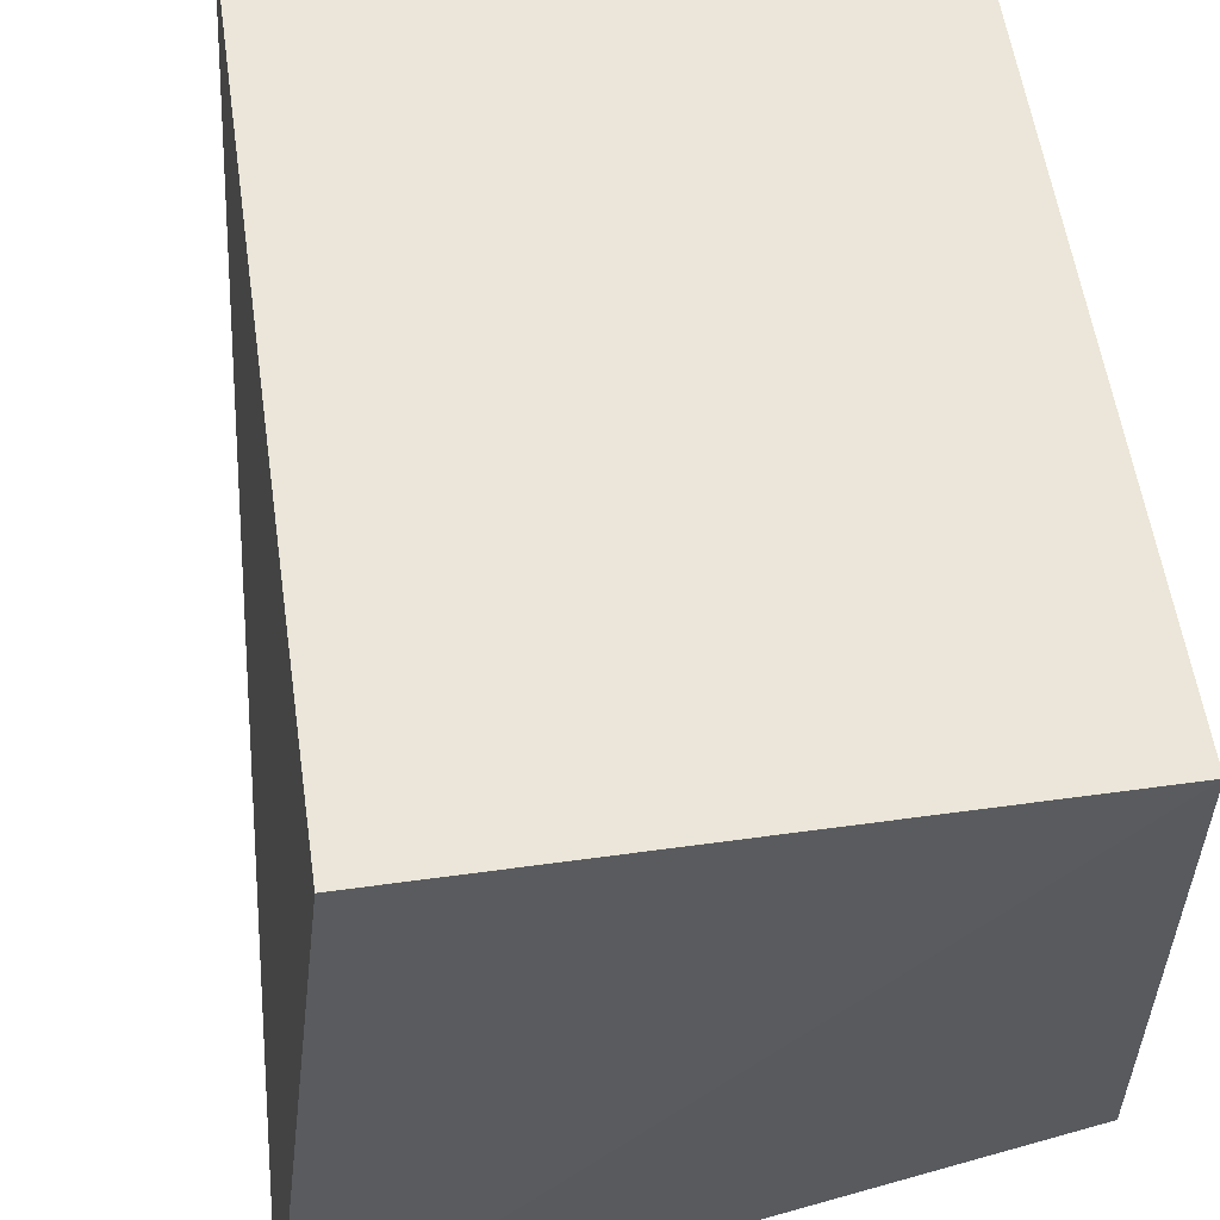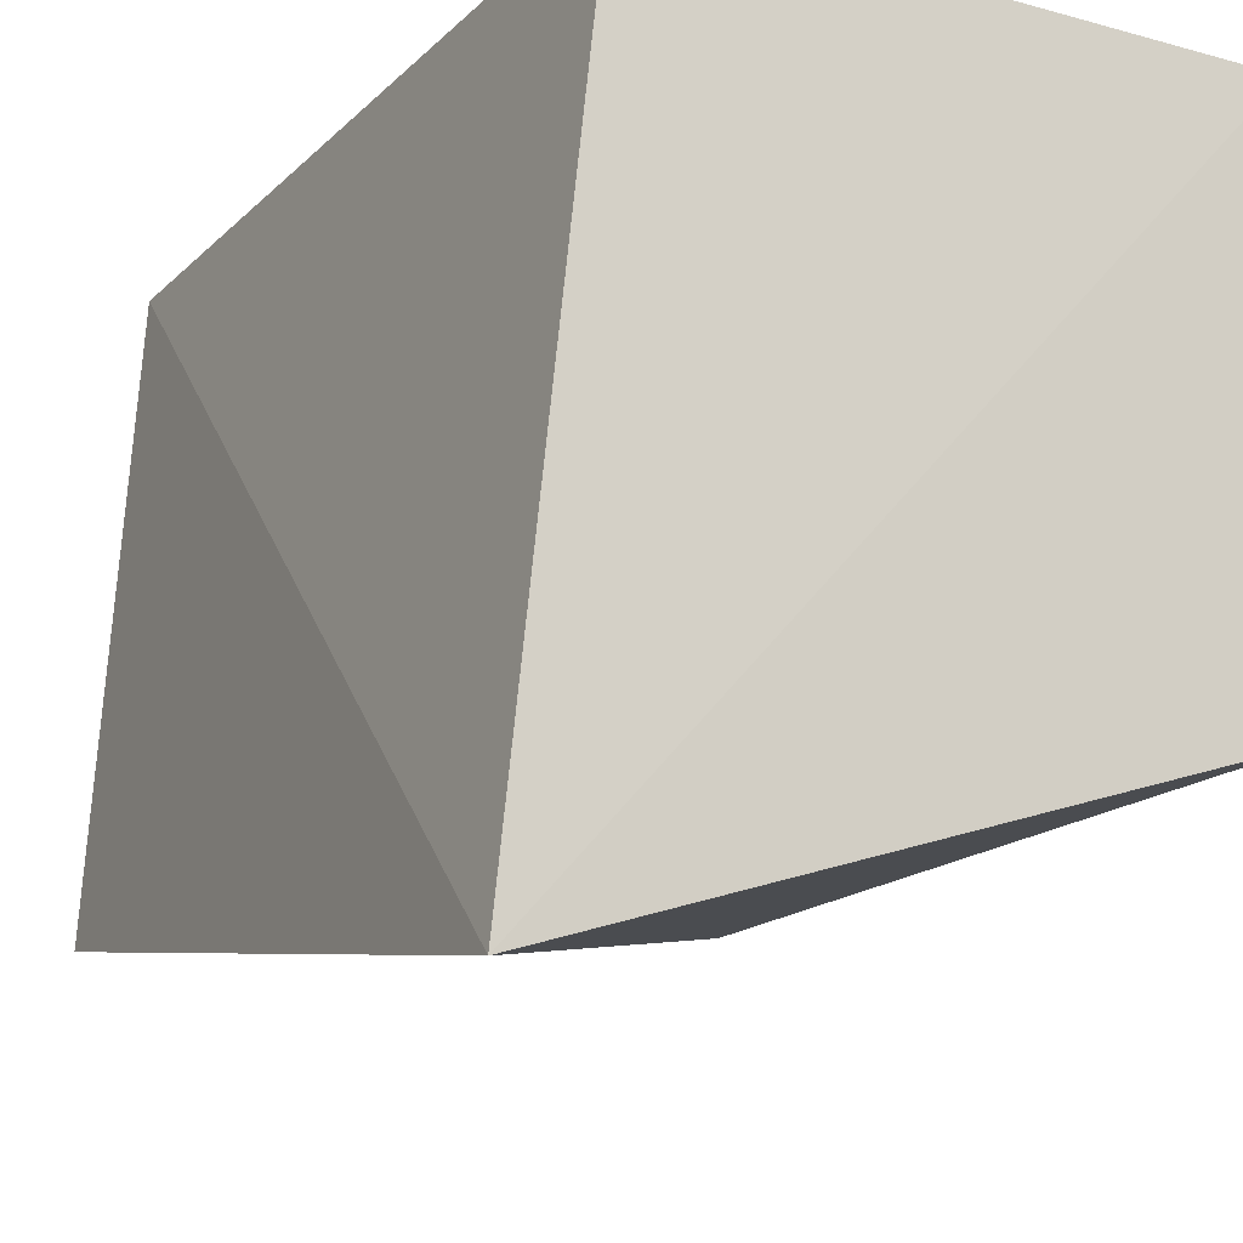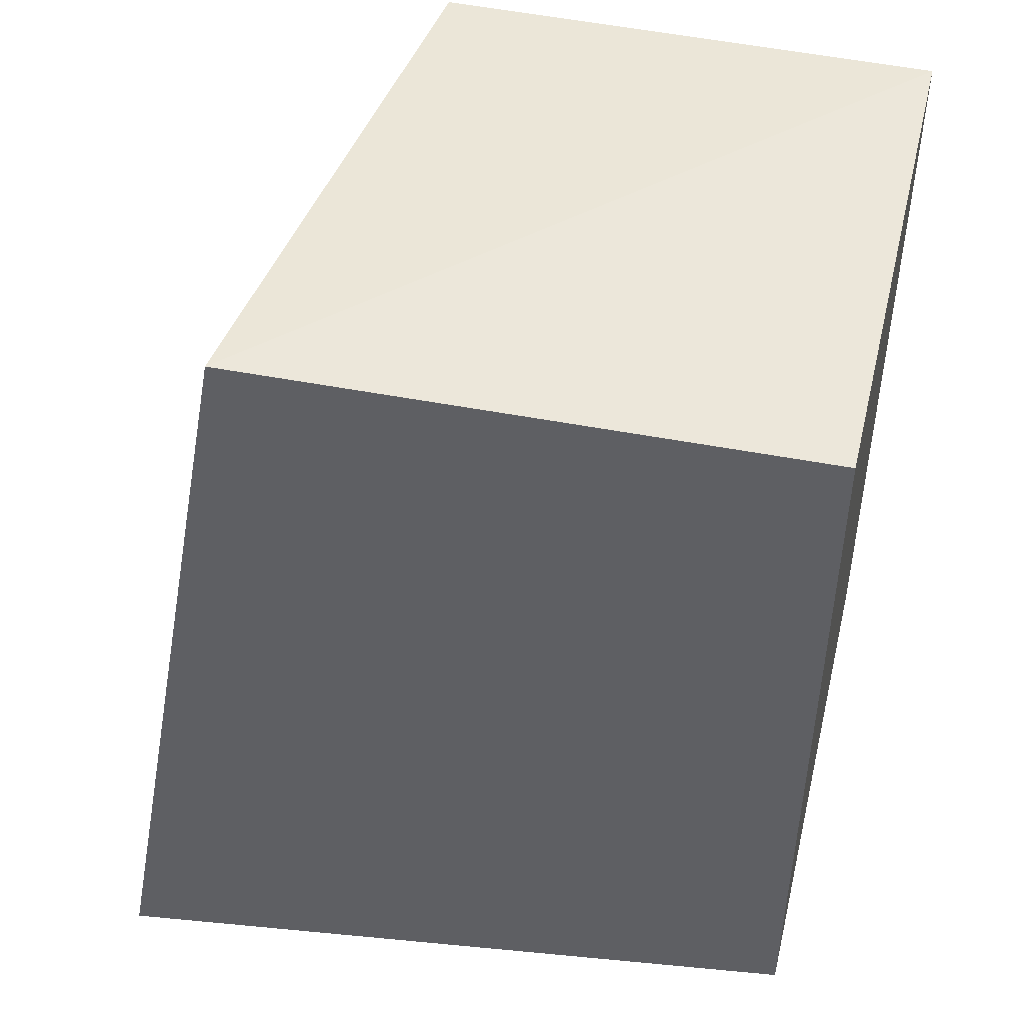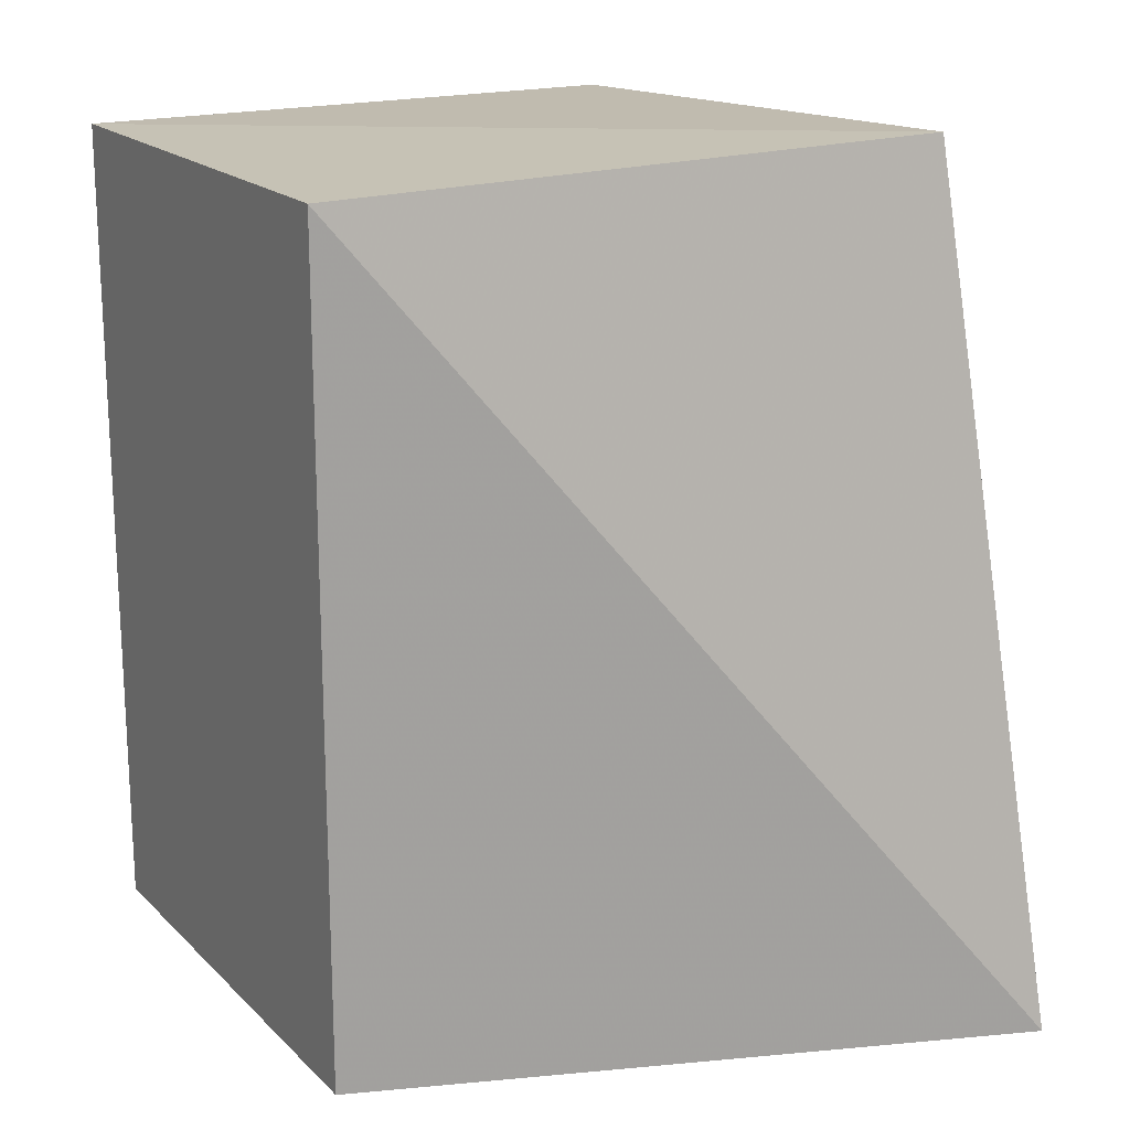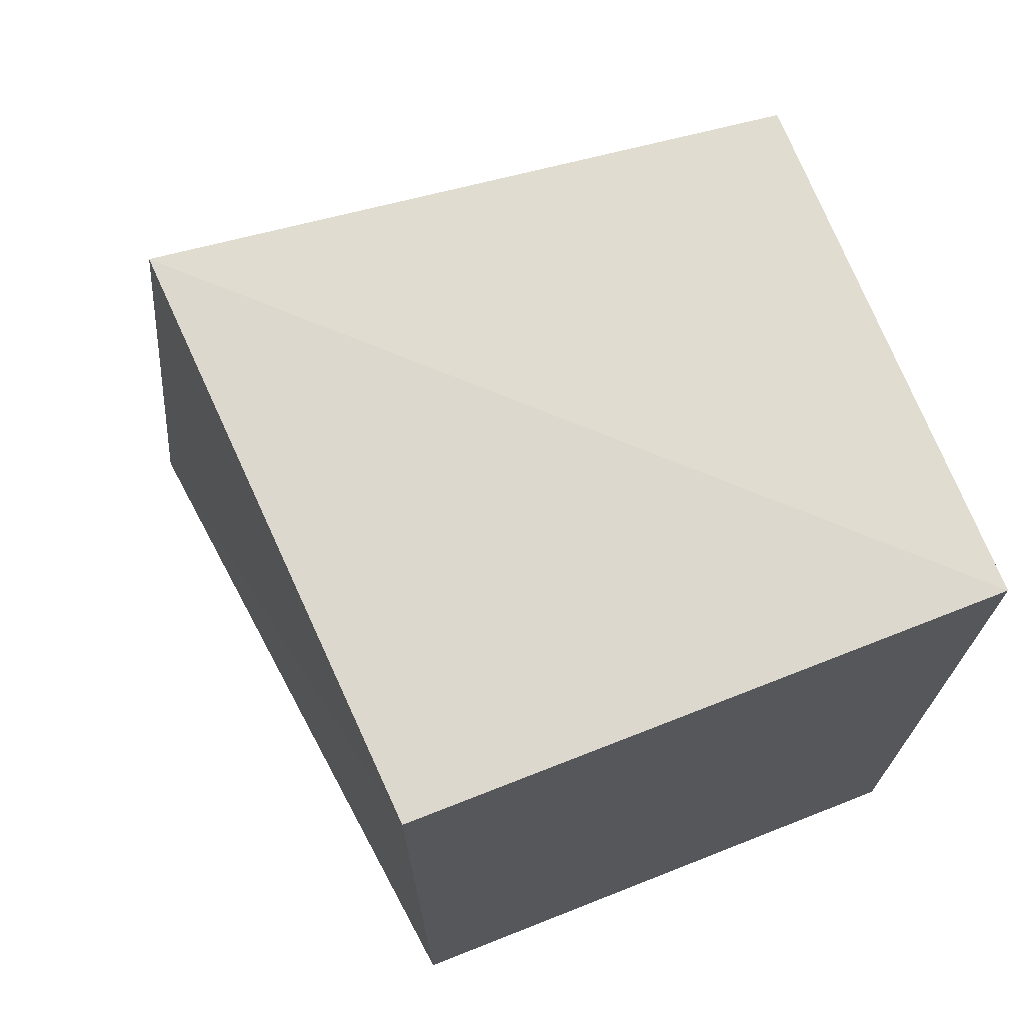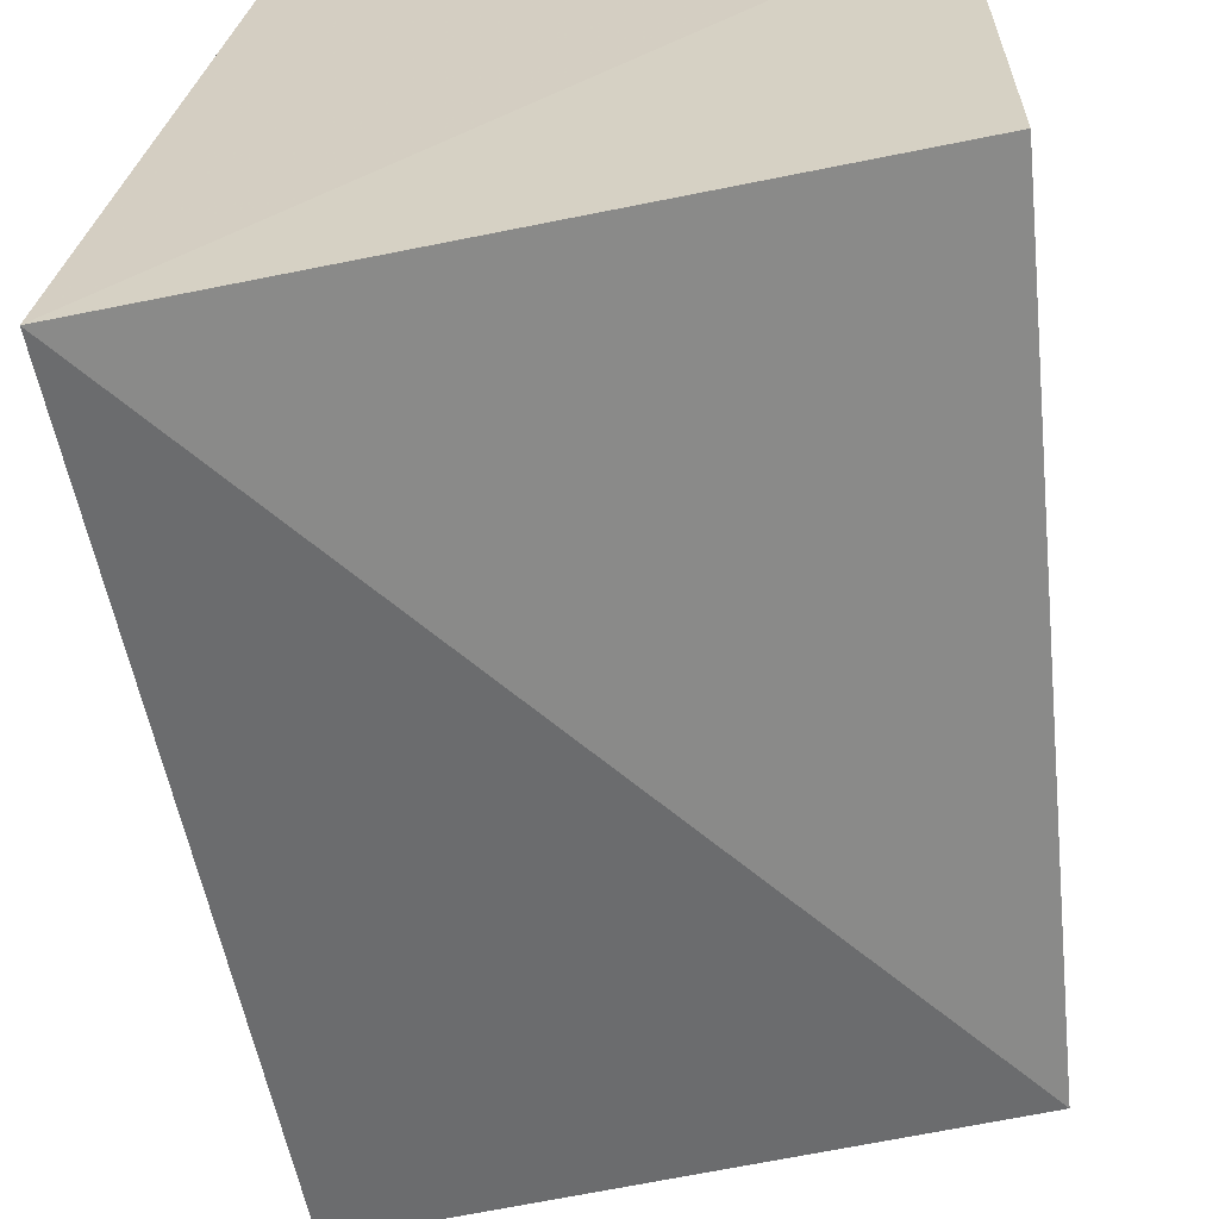
<metadata>
{"format":"obj","ext":"obj","renderer":"f3d","projection":"perspective","resolution":1024,"background":"white","views":[{"elev":56.4,"azim":171.8,"up":"+Y"},{"elev":-16.5,"azim":150.8,"up":"+Y"},{"elev":47.7,"azim":103.5,"up":"+Z"},{"elev":18.2,"azim":-30.0,"up":"+Z"},{"elev":70.8,"azim":158.5,"up":"+Z"},{"elev":-61.9,"azim":-174.3,"up":"+Y"}]}
</metadata>
<code>
v 0.1515 -0.383 0.2153
v 0.1644 -0.4186 0.01037
v 0.1439 -0.2463 0.01315
v 0.007576 -0.2463 0.2101
v 0.007576 -0.3675 0.2101
v 0.1439 -0.2463 0.2101
v 0.007576 -0.3675 0.01315
v 0.007576 -0.2463 0.01315
f 5 2 1
f 5 1 4
f 6 3 4
f 6 4 1
f 6 1 2
f 6 2 3
f 7 2 5
f 7 5 4
f 8 3 2
f 8 2 7
f 8 7 4
f 8 4 3

</code>
